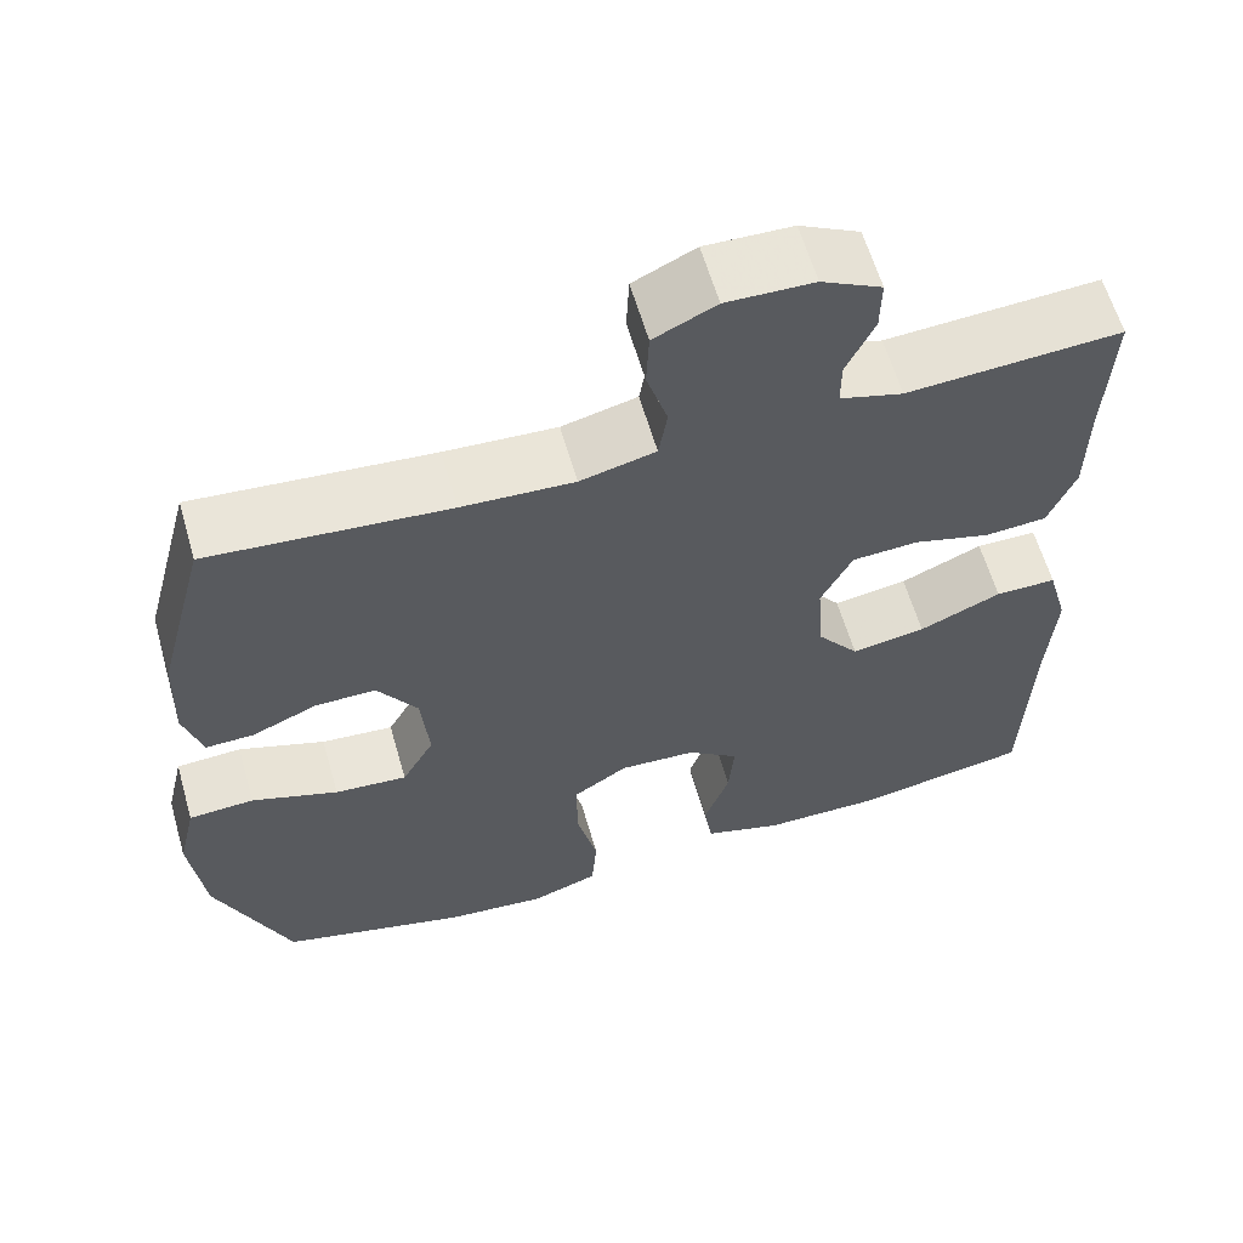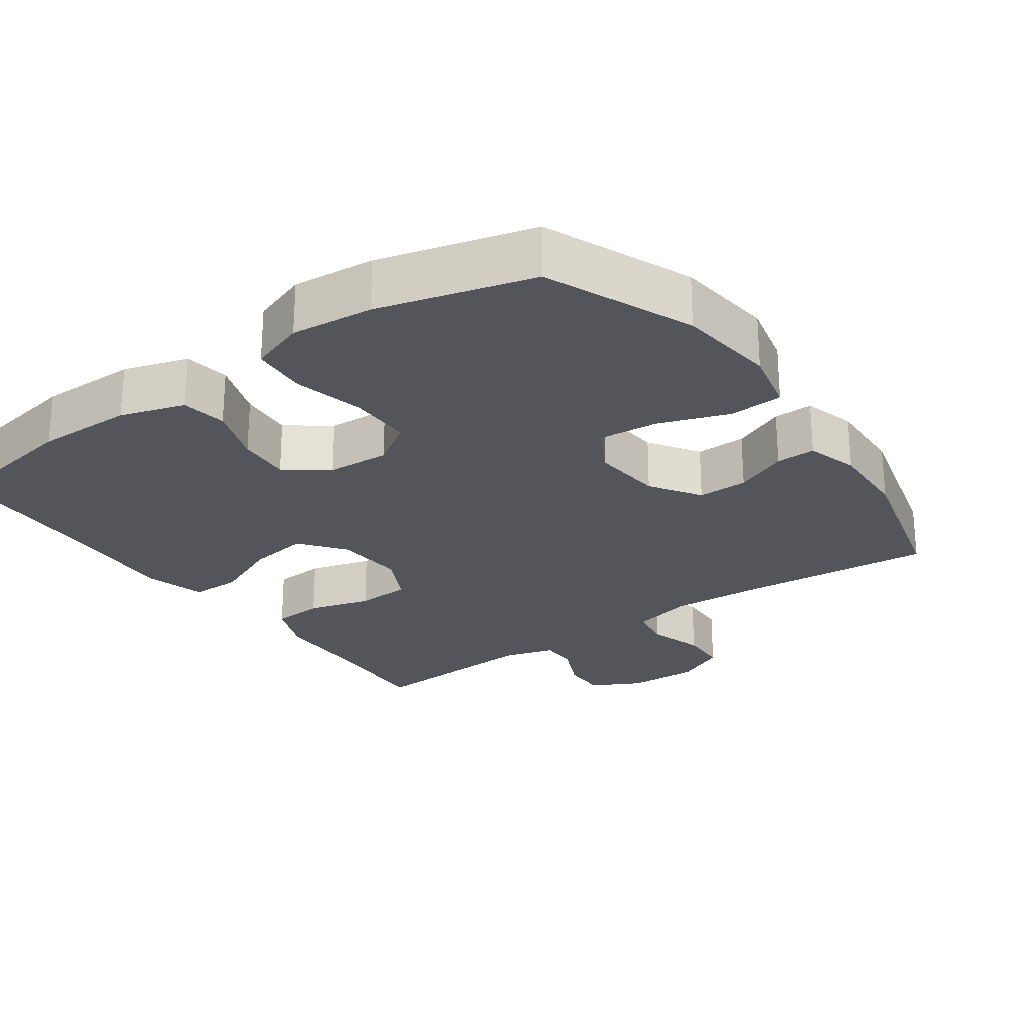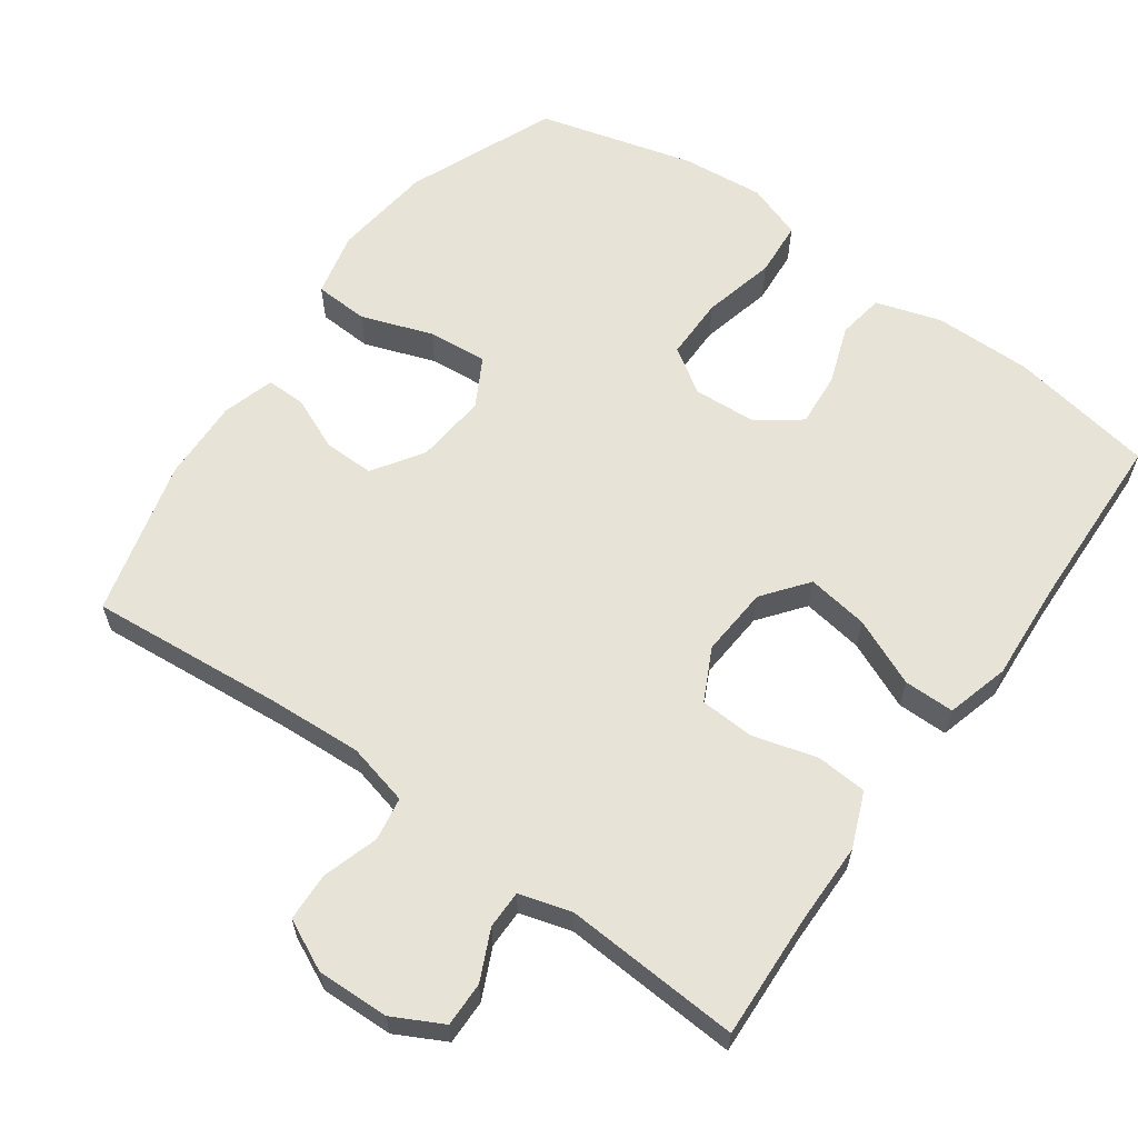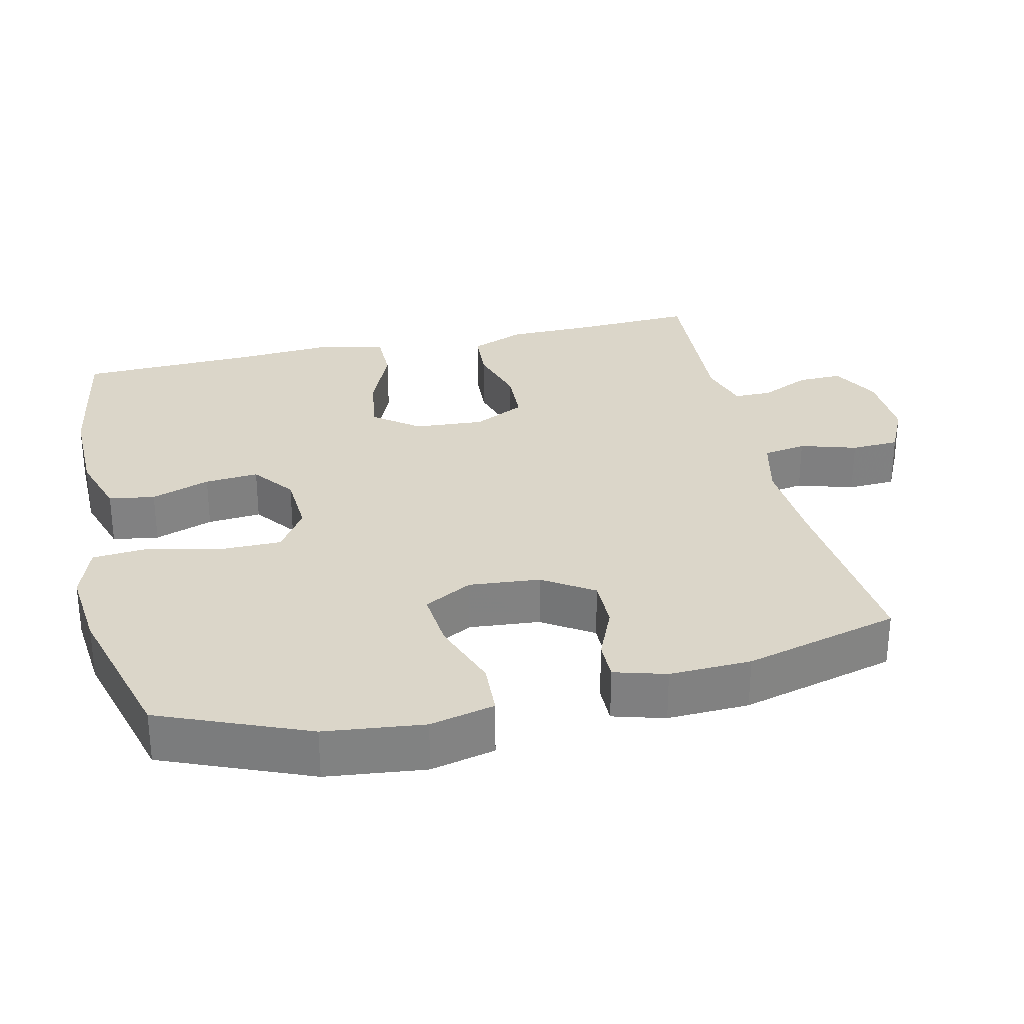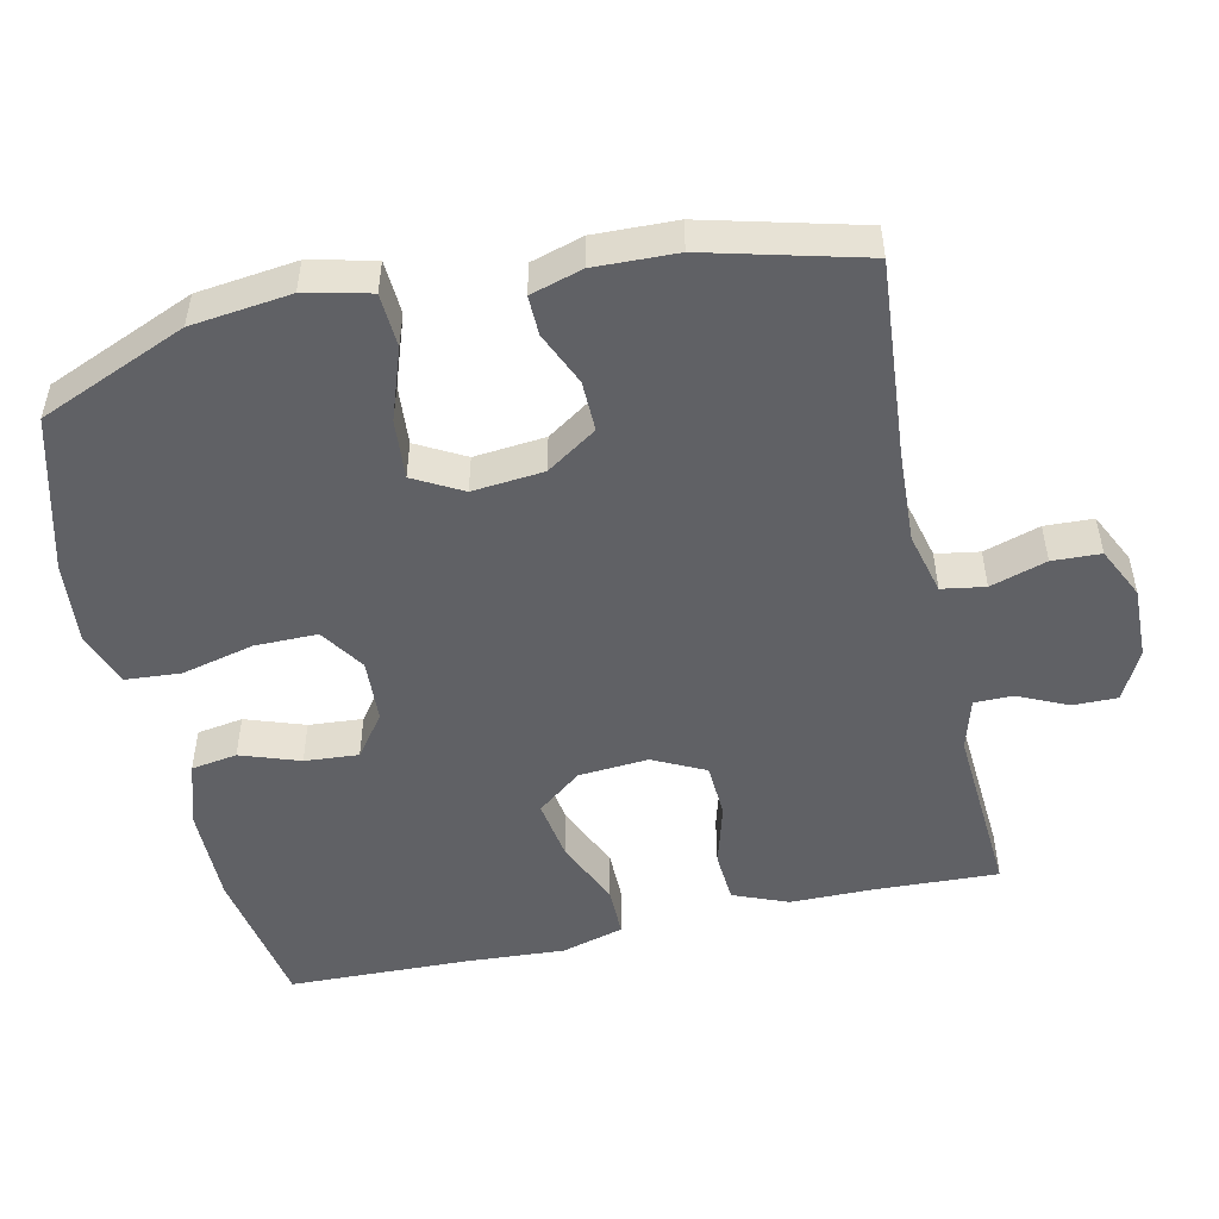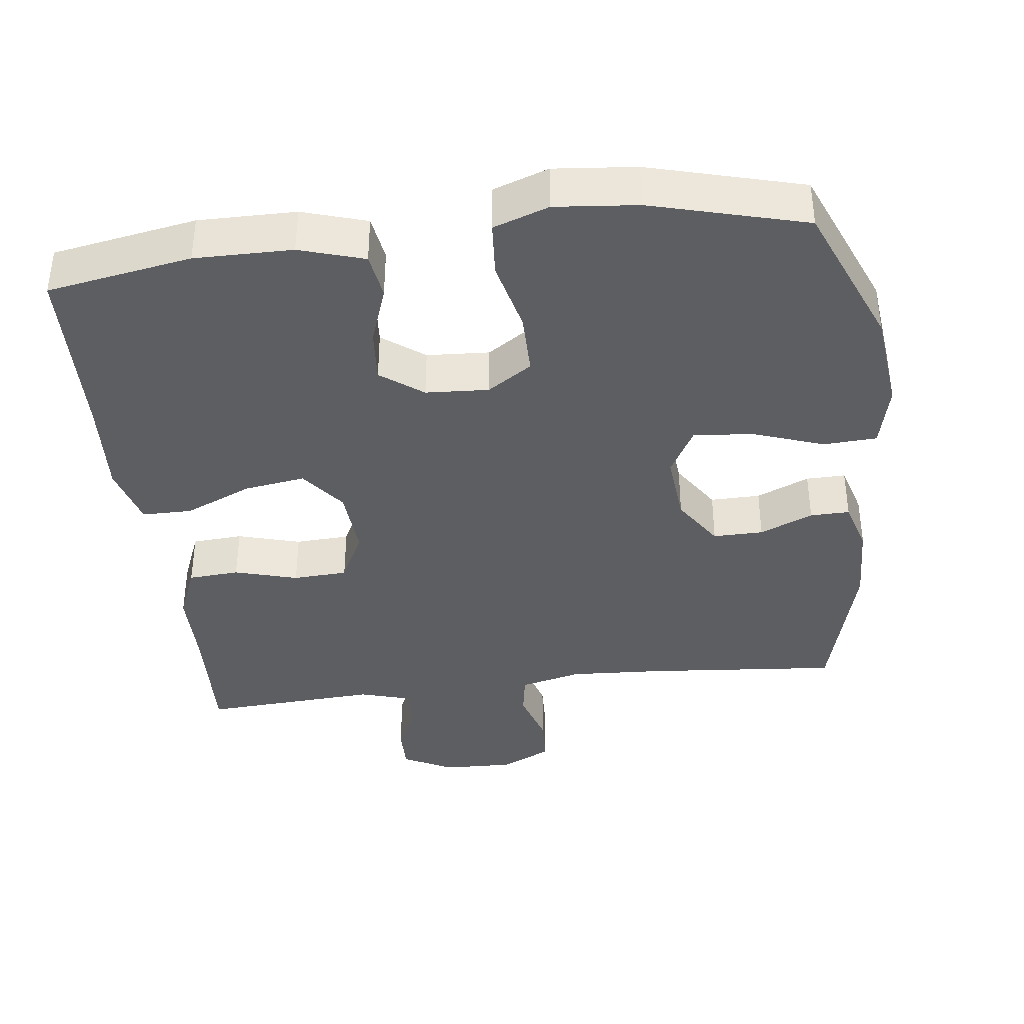
<metadata>
{"format":"obj","ext":"obj","renderer":"f3d","projection":"perspective","resolution":1024,"background":"white","views":[{"elev":61.1,"azim":-16.1,"up":"+Z"},{"elev":-25.0,"azim":-144.5,"up":"+Y"},{"elev":61.7,"azim":35.6,"up":"+Y"},{"elev":29.8,"azim":-103.1,"up":"+Y"},{"elev":-50.4,"azim":-77.3,"up":"+Y"},{"elev":-38.5,"azim":-173.0,"up":"+Y"}]}
</metadata>
<code>
v 0.5 0.07 0.5
v 0.492 0.07 0.328
v 0.491 0.07 0.213
v 0.46 0.07 0.137
v 0.389 0.07 0.132
v 0.301 0.07 0.157
v 0.225 0.07 0.153
v 0.189 0.07 0.081
v 0.196 0.07 -0.016
v 0.244 0.07 -0.078
v 0.329 0.07 -0.065
v 0.423 0.07 -0.024
v 0.493 0.07 -0.024
v 0.517 0.07 -0.111
v 0.508 0.07 -0.249
v 0.5 0.07 -0.5
v 0.299 0.07 -0.535
v 0.163 0.07 -0.534
v 0.073 0.07 -0.506
v 0.063 0.07 -0.442
v 0.092 0.07 -0.36
v 0.098 0.07 -0.285
v 0.039 0.07 -0.241
v -0.049 0.07 -0.236
v -0.111 0.07 -0.277
v -0.111 0.07 -0.364
v -0.087 0.07 -0.465
v -0.093 0.07 -0.542
v -0.17 0.07 -0.569
v -0.285 0.07 -0.558
v -0.5 0.07 -0.5
v -0.585 0.07 -0.295
v -0.601 0.07 -0.157
v -0.58 0.07 -0.067
v -0.505 0.07 -0.063
v -0.406 0.07 -0.098
v -0.323 0.07 -0.105
v -0.286 0.07 -0.038
v -0.295 0.07 0.061
v -0.341 0.07 0.131
v -0.411 0.07 0.13
v -0.485 0.07 0.098
v -0.54 0.07 0.097
v -0.561 0.07 0.169
v -0.557 0.07 0.283
v -0.5 0.07 0.5
v -0.227 0.07 0.476
v -0.099 0.07 0.469
v -0.013 0.07 0.49
v -0.003 0.07 0.55
v -0.027 0.07 0.628
v -0.024 0.07 0.695
v 0.047 0.07 0.729
v 0.147 0.07 0.726
v 0.216 0.07 0.69
v 0.215 0.07 0.628
v 0.183 0.07 0.559
v 0.183 0.07 0.506
v 0.255 0.07 0.485
v 0.5 0 0.5
v 0.492 0 0.328
v 0.491 0 0.213
v 0.46 0 0.137
v 0.389 0 0.132
v 0.301 0 0.157
v 0.225 0 0.153
v 0.189 0 0.081
v 0.196 0 -0.016
v 0.244 0 -0.078
v 0.329 0 -0.065
v 0.423 0 -0.024
v 0.493 0 -0.024
v 0.517 0 -0.111
v 0.508 0 -0.249
v 0.5 0 -0.5
v 0.299 0 -0.535
v 0.163 0 -0.534
v 0.073 0 -0.506
v 0.063 0 -0.442
v 0.092 0 -0.36
v 0.098 0 -0.285
v 0.039 0 -0.241
v -0.049 0 -0.236
v -0.111 0 -0.277
v -0.111 0 -0.364
v -0.087 0 -0.465
v -0.093 0 -0.542
v -0.17 0 -0.569
v -0.285 0 -0.558
v -0.5 0 -0.5
v -0.585 0 -0.295
v -0.601 0 -0.157
v -0.58 0 -0.067
v -0.505 0 -0.063
v -0.406 0 -0.098
v -0.323 0 -0.105
v -0.286 0 -0.038
v -0.295 0 0.061
v -0.341 0 0.131
v -0.411 0 0.13
v -0.485 0 0.098
v -0.54 0 0.097
v -0.561 0 0.169
v -0.557 0 0.283
v -0.5 0 0.5
v -0.227 0 0.476
v -0.099 0 0.469
v -0.013 0 0.49
v -0.003 0 0.55
v -0.027 0 0.628
v -0.024 0 0.695
v 0.047 0 0.729
v 0.147 0 0.726
v 0.216 0 0.69
v 0.215 0 0.628
v 0.183 0 0.559
v 0.183 0 0.506
v 0.255 0 0.485
f 55 56 57
f 54 55 57
f 53 54 57
f 52 53 57
f 51 52 57
f 50 51 57
f 49 50 57 58
f 48 49 58 59
f 45 46 47
f 44 45 47
f 43 44 47
f 42 43 47
f 41 42 47
f 40 41 47 48
f 39 40 48 59
f 34 35 36
f 33 34 36
f 32 33 36
f 31 32 36
f 30 31 36
f 29 30 36
f 28 29 36
f 27 28 36
f 26 27 36
f 25 26 36 37
f 24 25 37 38
f 19 20 21
f 18 19 21
f 17 18 21
f 16 17 21
f 15 16 21
f 15 21 22
f 14 15 22
f 13 14 22
f 12 13 22
f 11 12 22
f 10 11 22 23
f 4 5 6
f 3 4 6
f 2 3 6
f 2 6 7
f 1 2 7
f 59 1 7
f 39 59 7 8
f 24 38 39
f 23 24 39
f 10 23 39
f 9 10 39
f 8 9 39
f 116 115 114
f 116 114 113
f 116 113 112
f 116 112 111
f 116 111 110
f 116 110 109
f 117 116 109 108
f 118 117 108 107
f 106 105 104
f 106 104 103
f 106 103 102
f 106 102 101
f 106 101 100
f 107 106 100 99
f 118 107 99 98
f 95 94 93
f 95 93 92
f 95 92 91
f 95 91 90
f 95 90 89
f 95 89 88
f 95 88 87
f 95 87 86
f 95 86 85
f 96 95 85 84
f 97 96 84 83
f 80 79 78
f 80 78 77
f 80 77 76
f 80 76 75
f 80 75 74
f 81 80 74
f 81 74 73
f 81 73 72
f 81 72 71
f 81 71 70
f 82 81 70 69
f 65 64 63
f 65 63 62
f 65 62 61
f 66 65 61
f 66 61 60
f 66 60 118
f 67 66 118 98
f 98 97 83
f 98 83 82
f 98 82 69
f 98 69 68
f 98 68 67
f 1 60 61 2
f 2 61 62 3
f 3 62 63 4
f 4 63 64 5
f 5 64 65 6
f 6 65 66 7
f 7 66 67 8
f 8 67 68 9
f 9 68 69 10
f 10 69 70 11
f 11 70 71 12
f 12 71 72 13
f 13 72 73 14
f 14 73 74 15
f 15 74 75 16
f 16 75 76 17
f 17 76 77 18
f 18 77 78 19
f 19 78 79 20
f 20 79 80 21
f 21 80 81 22
f 22 81 82 23
f 23 82 83 24
f 24 83 84 25
f 25 84 85 26
f 26 85 86 27
f 27 86 87 28
f 28 87 88 29
f 29 88 89 30
f 30 89 90 31
f 31 90 91 32
f 32 91 92 33
f 33 92 93 34
f 34 93 94 35
f 35 94 95 36
f 36 95 96 37
f 37 96 97 38
f 38 97 98 39
f 39 98 99 40
f 40 99 100 41
f 41 100 101 42
f 42 101 102 43
f 43 102 103 44
f 44 103 104 45
f 45 104 105 46
f 46 105 106 47
f 47 106 107 48
f 48 107 108 49
f 49 108 109 50
f 50 109 110 51
f 51 110 111 52
f 52 111 112 53
f 53 112 113 54
f 54 113 114 55
f 55 114 115 56
f 56 115 116 57
f 57 116 117 58
f 58 117 118 59
f 59 118 60 1

</code>
